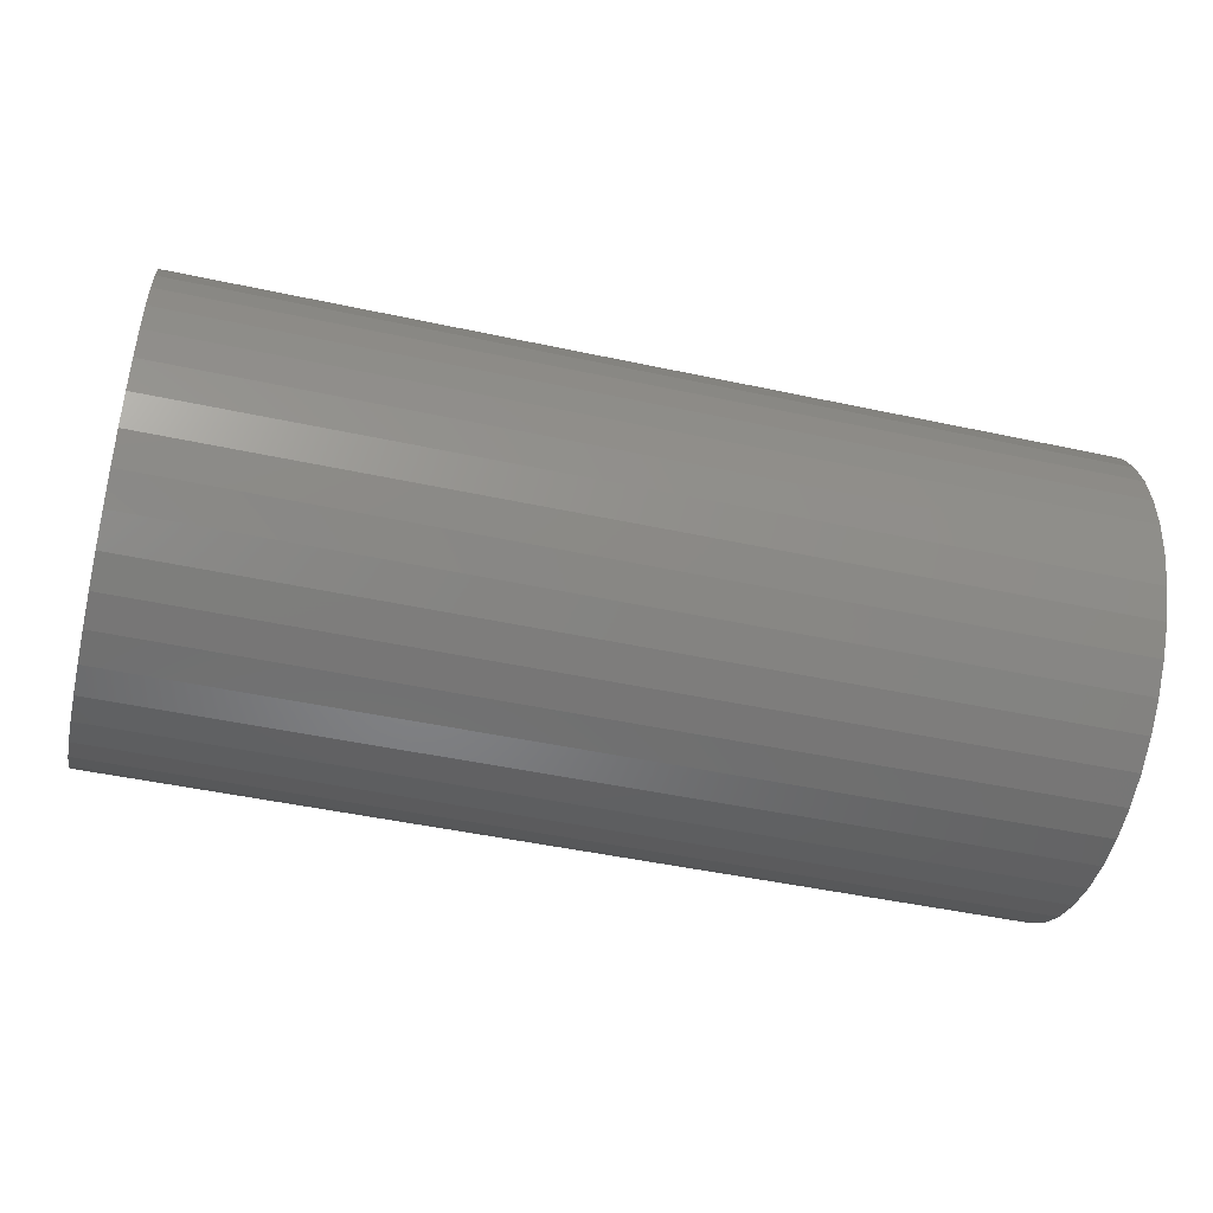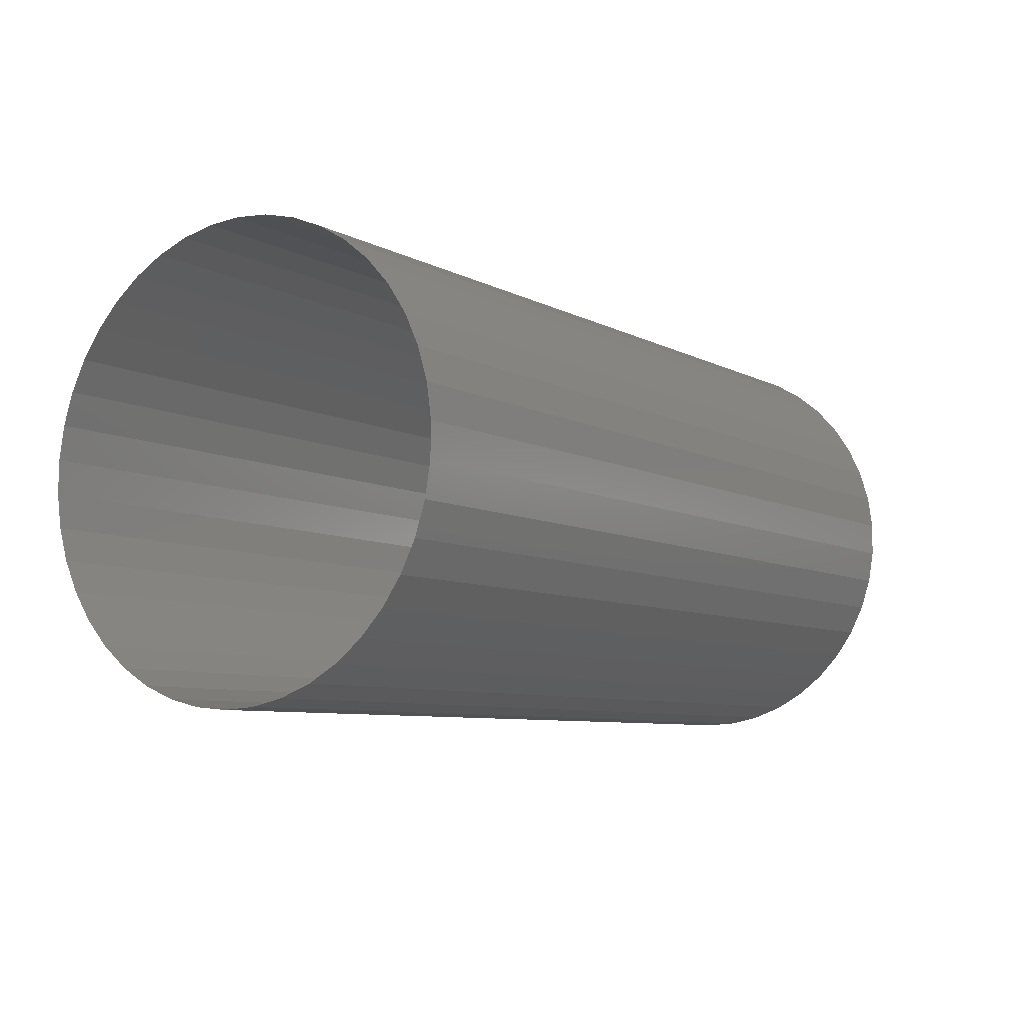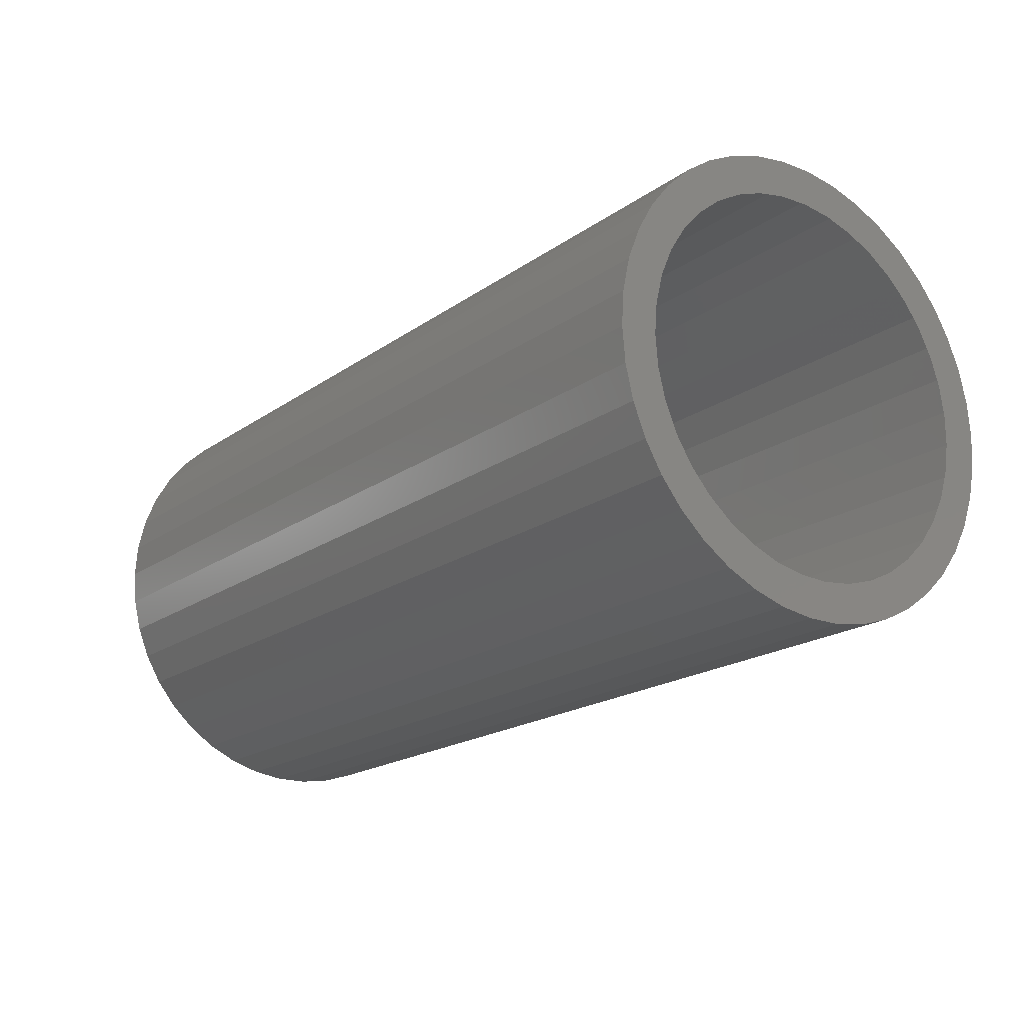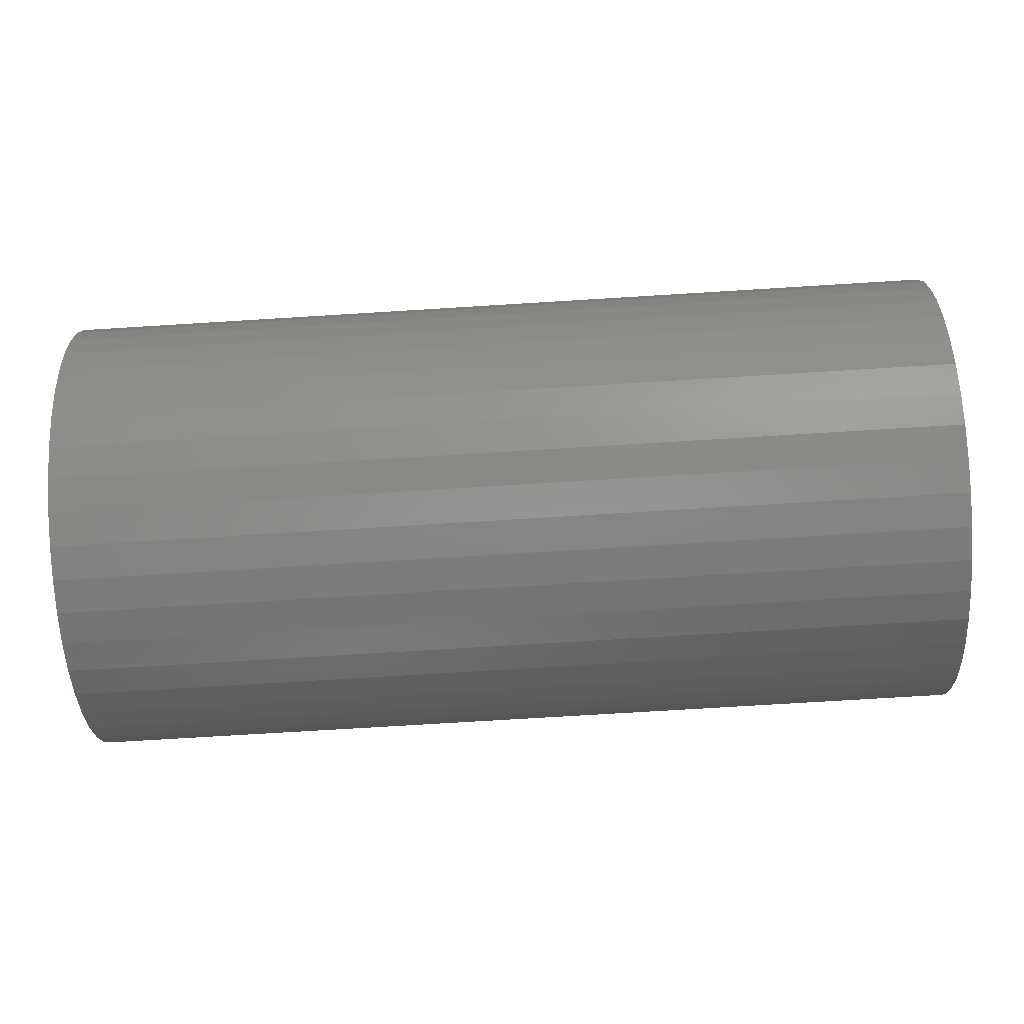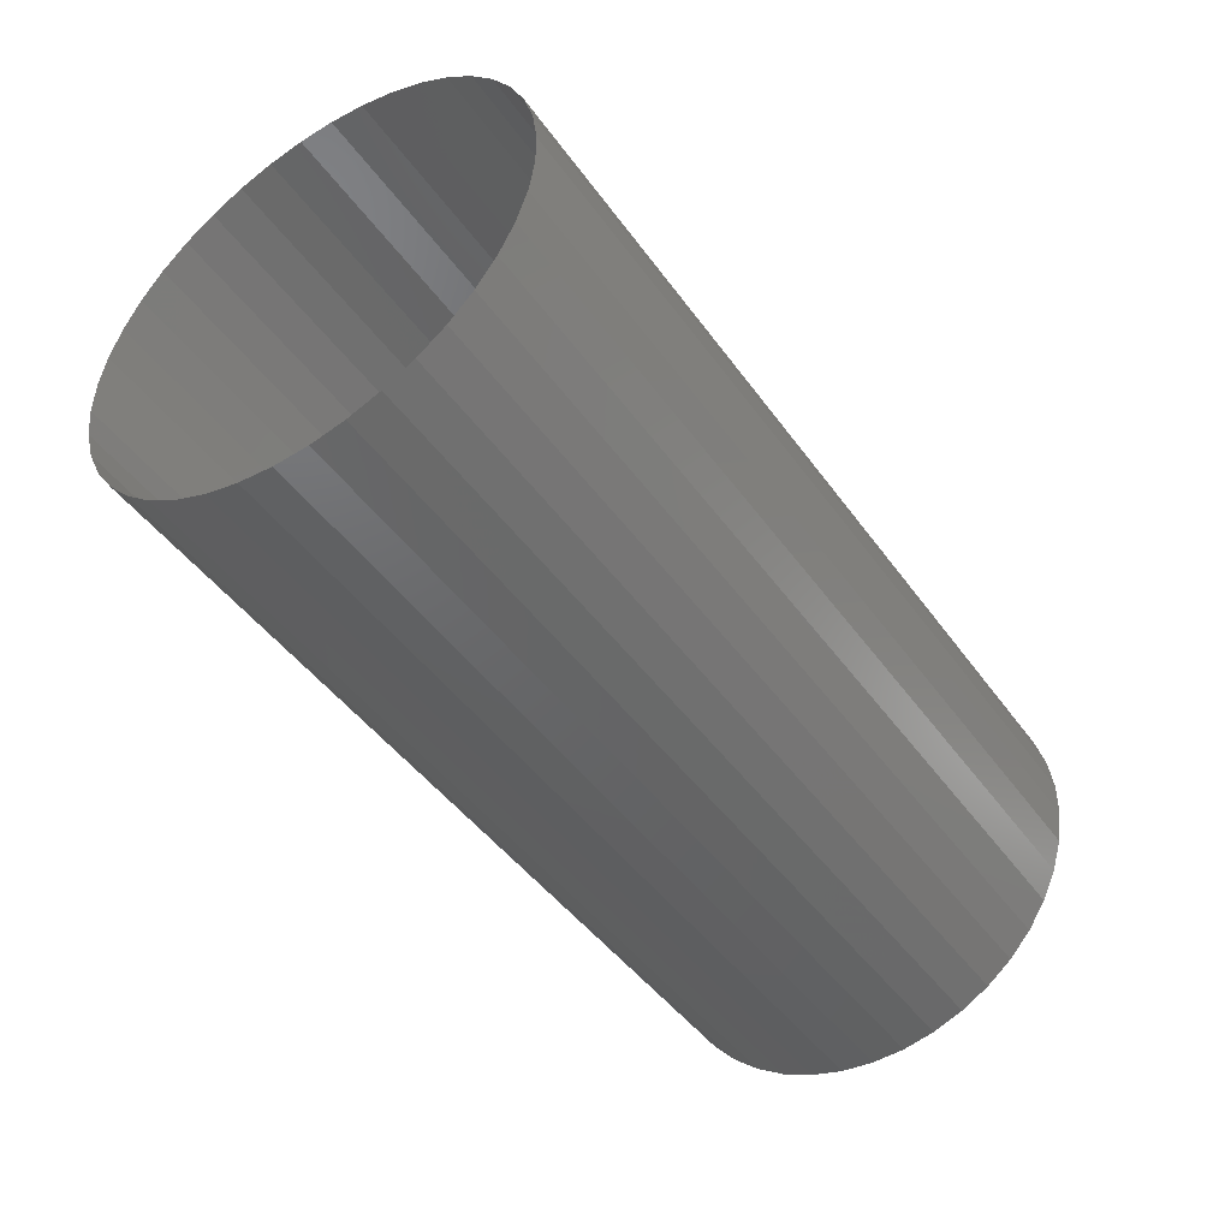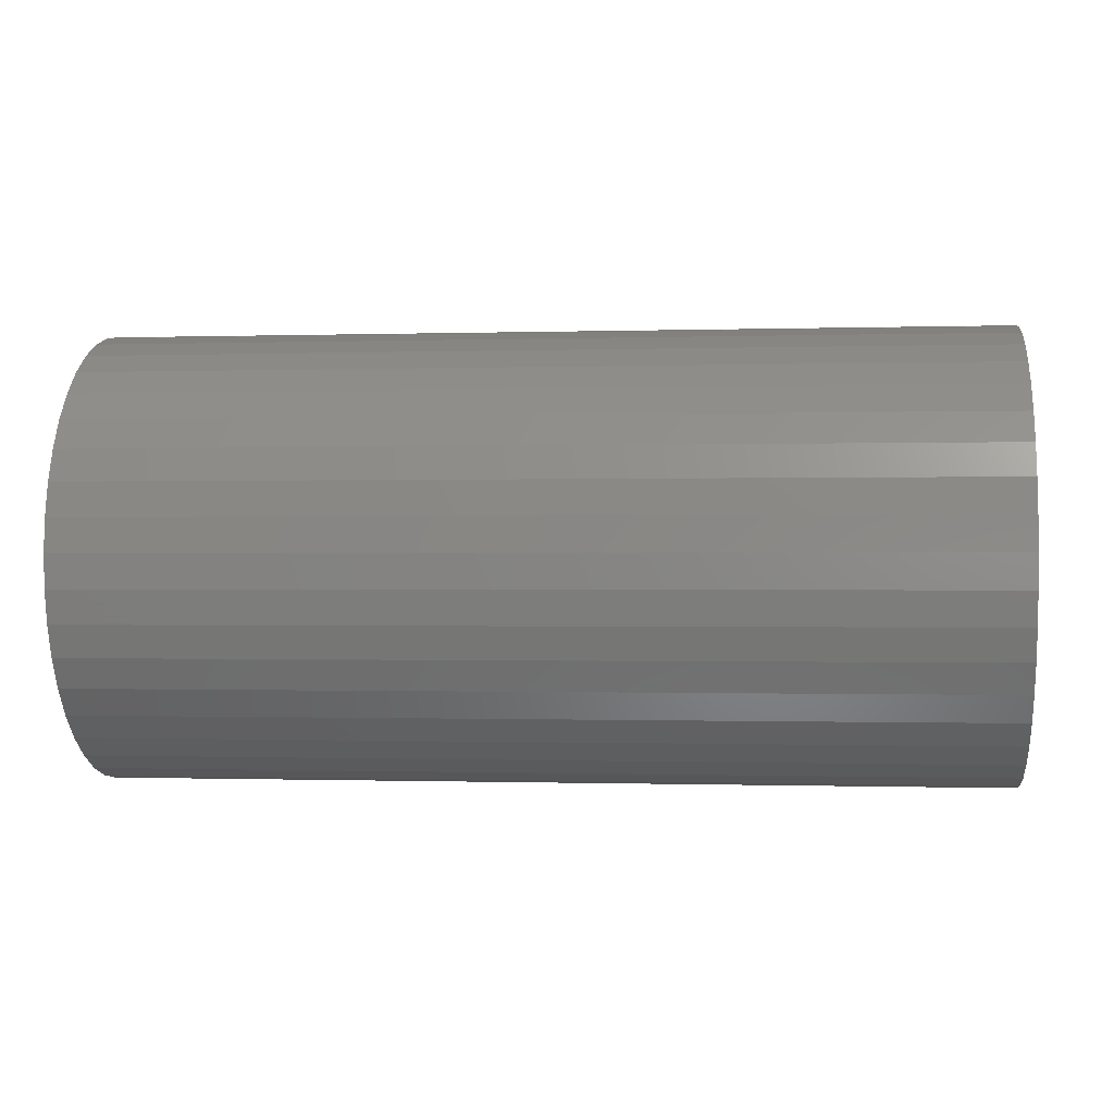
<metadata>
{"format":"stl","ext":"stl","renderer":"f3d","projection":"perspective","resolution":1024,"background":"white","views":[{"elev":-47.2,"azim":166.3,"up":"+Z"},{"elev":-7.3,"azim":-55.7,"up":"+Z"},{"elev":-19.0,"azim":52.7,"up":"+Y"},{"elev":-74.6,"azim":-176.5,"up":"+Y"},{"elev":-45.4,"azim":-56.6,"up":"+Z"},{"elev":-0.4,"azim":-173.2,"up":"+Y"}]}
</metadata>
<code>
# stl→obj: 123 verts, 165 faces
v -1737 16.88 52.95
v -1749 16.88 52.95
v -1737 17.07 53.36
v -1749 17.07 53.36
v -1737 17.32 53.73
v -1749 17.32 53.73
v -1737 17.62 54.07
v -1749 17.62 54.07
v -1737 17.97 54.35
v -1749 17.97 54.35
v -1737 18.36 54.58
v -1749 18.36 54.58
v -1737 18.77 54.75
v -1749 18.77 54.75
v -1737 19.21 54.85
v -1749 19.21 54.85
v -1737 19.65 54.89
v -1749 19.65 54.89
v -1737 20.1 54.86
v -1749 20.1 54.86
v -1737 20.54 54.77
v -1749 20.54 54.77
v -1737 20.96 54.61
v -1749 20.96 54.61
v -1737 21.35 54.39
v -1749 21.35 54.39
v -1737 21.7 54.11
v -1749 21.7 54.11
v -1737 22.01 53.79
v -1749 22.01 53.79
v -1737 22.27 53.42
v -1749 22.27 53.42
v -1737 22.47 53.02
v -1749 22.47 53.02
v -1737 22.6 52.59
v -1749 22.6 52.59
v -1737 22.68 52.15
v -1749 22.68 52.15
v -1737 22.68 51.7
v -1749 22.68 51.7
v -1737 22.62 51.26
v -1749 22.62 51.26
v -1737 22.49 50.83
v -1749 22.49 50.83
v -1737 22.3 50.42
v -1749 22.3 50.42
v -1737 22.05 50.05
v -1749 22.05 50.05
v -1737 21.75 49.71
v -1749 21.75 49.71
v -1737 21.41 49.43
v -1749 21.41 49.43
v -1737 21.02 49.2
v -1749 21.02 49.2
v -1737 20.6 49.03
v -1749 20.6 49.03
v -1737 20.17 48.93
v -1749 20.17 48.93
v -1737 19.72 48.89
v -1749 19.72 48.89
v -1737 19.27 48.92
v -1749 19.27 48.92
v -1737 18.84 49.01
v -1749 18.84 49.01
v -1737 18.42 49.17
v -1749 18.42 49.17
v -1737 18.03 49.39
v -1749 18.03 49.39
v -1737 17.67 49.67
v -1749 17.67 49.67
v -1737 17.36 49.99
v -1749 17.36 49.99
v -1737 17.11 50.36
v -1749 17.11 50.36
v -1737 16.91 50.76
v -1749 16.91 50.76
v -1737 16.77 51.19
v -1749 16.77 51.19
v -1737 16.7 51.63
v -1749 16.7 51.63
v -1737 16.69 52.08
v -1749 16.69 52.08
v -1737 16.76 52.52
v -1749 16.76 52.52
v -1737 20.67 49.59
v -1737 21.02 49.78
v -1737 20.29 49.46
v -1737 21.35 50.02
v -1737 19.89 49.4
v -1737 21.62 50.31
v -1737 19.49 49.4
v -1737 21.85 50.64
v -1737 19.09 49.46
v -1737 22.03 51
v -1737 18.71 49.59
v -1737 22.14 51.39
v -1737 18.35 49.78
v -1737 22.19 51.79
v -1737 18.03 50.02
v -1737 22.17 52.19
v -1737 17.75 50.31
v -1737 22.09 52.59
v -1737 17.52 50.64
v -1737 21.95 52.96
v -1737 17.35 51
v -1737 21.75 53.31
v -1737 17.24 51.39
v -1737 21.49 53.62
v -1737 17.19 51.79
v -1737 21.19 53.89
v -1737 17.21 52.19
v -1737 20.85 54.1
v -1737 17.29 52.59
v -1737 20.48 54.26
v -1737 17.43 52.96
v -1737 20.09 54.36
v -1737 17.63 53.31
v -1737 19.69 54.39
v -1737 17.88 53.62
v -1737 19.29 54.36
v -1737 18.19 53.89
v -1737 18.53 54.1
v -1737 18.9 54.26
f 1 2 3
f 3 2 4
f 3 4 5
f 5 4 6
f 5 6 7
f 7 6 8
f 7 8 9
f 9 8 10
f 9 10 11
f 11 10 12
f 11 12 13
f 13 12 14
f 13 14 15
f 15 14 16
f 15 16 17
f 17 16 18
f 17 18 19
f 19 18 20
f 19 20 21
f 21 20 22
f 21 22 23
f 23 22 24
f 23 24 25
f 25 24 26
f 25 26 27
f 27 26 28
f 27 28 29
f 29 28 30
f 29 30 31
f 31 30 32
f 31 32 33
f 33 32 34
f 33 34 35
f 35 34 36
f 35 36 37
f 37 36 38
f 37 38 39
f 39 38 40
f 39 40 41
f 41 40 42
f 41 42 43
f 43 42 44
f 43 44 45
f 45 44 46
f 45 46 47
f 47 46 48
f 47 48 49
f 49 48 50
f 49 50 51
f 51 50 52
f 51 52 53
f 53 52 54
f 53 54 55
f 55 54 56
f 55 56 57
f 57 56 58
f 57 58 59
f 59 58 60
f 59 60 61
f 61 60 62
f 61 62 63
f 63 62 64
f 63 64 65
f 65 64 66
f 65 66 67
f 67 66 68
f 67 68 69
f 69 68 70
f 69 70 71
f 71 70 72
f 71 72 73
f 73 72 74
f 73 74 75
f 75 74 76
f 75 76 77
f 77 76 78
f 77 78 79
f 79 78 80
f 79 80 81
f 81 80 82
f 81 82 83
f 83 82 84
f 83 84 1
f 1 84 2
f 85 53 55
f 86 51 53
f 86 53 85
f 87 85 55
f 87 55 57
f 88 49 51
f 88 51 86
f 89 87 57
f 89 57 59
f 90 47 49
f 90 49 88
f 91 89 59
f 91 59 61
f 92 47 90
f 92 45 47
f 93 91 61
f 93 61 63
f 94 41 43
f 94 45 92
f 94 43 45
f 95 63 65
f 95 93 63
f 96 41 94
f 39 41 96
f 97 95 65
f 97 65 67
f 98 39 96
f 99 67 69
f 99 97 67
f 37 39 98
f 100 37 98
f 101 69 71
f 101 99 69
f 35 37 100
f 102 35 100
f 73 101 71
f 103 101 73
f 33 35 102
f 104 33 102
f 75 103 73
f 105 103 75
f 31 33 104
f 106 31 104
f 77 107 105
f 77 105 75
f 29 31 106
f 108 29 106
f 79 109 107
f 79 107 77
f 27 29 108
f 110 27 108
f 81 111 109
f 81 109 79
f 25 110 112
f 25 27 110
f 83 113 111
f 83 111 81
f 23 112 114
f 23 25 112
f 1 115 113
f 1 113 83
f 21 23 114
f 21 114 116
f 3 115 1
f 3 117 115
f 19 21 116
f 19 116 118
f 5 117 3
f 5 119 117
f 17 19 118
f 17 118 120
f 7 119 5
f 7 121 119
f 15 17 120
f 9 121 7
f 9 122 121
f 13 15 120
f 13 120 123
f 11 122 9
f 11 13 123
f 11 123 122

</code>
